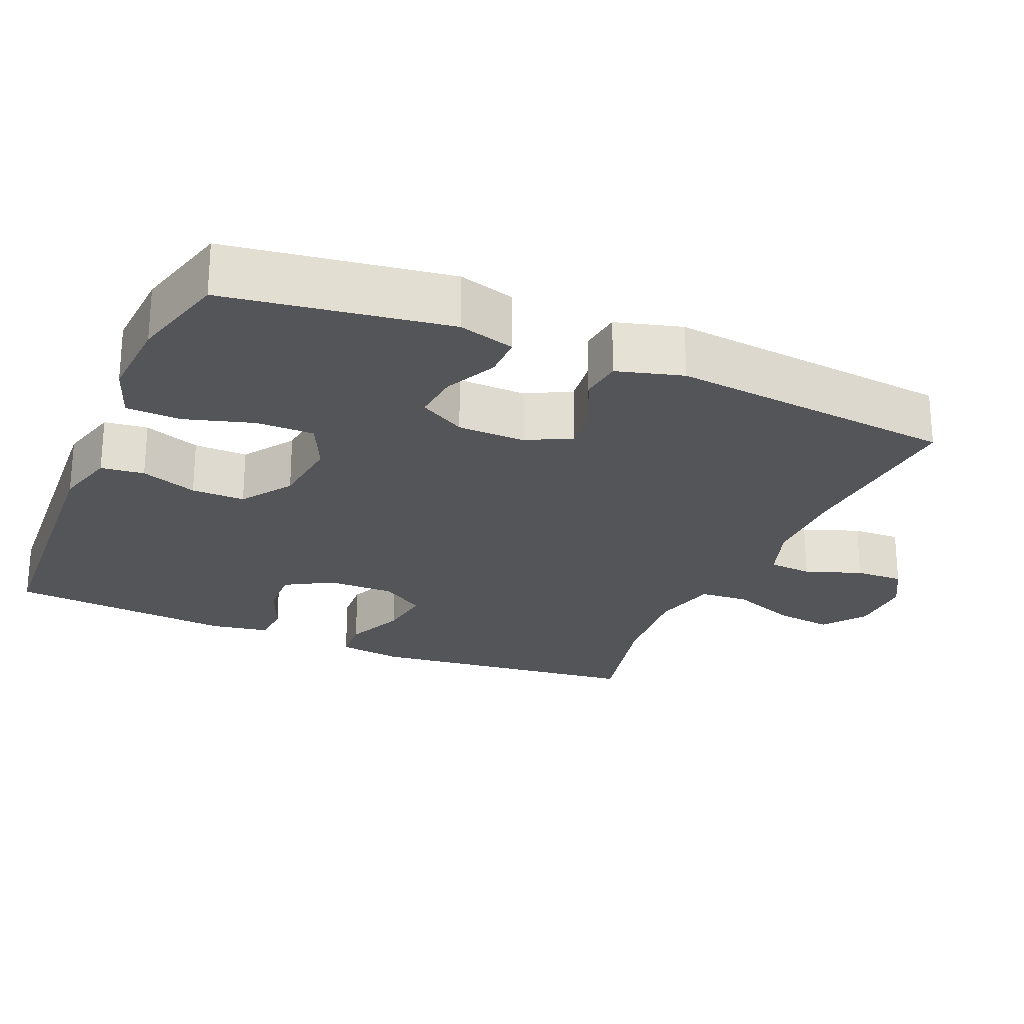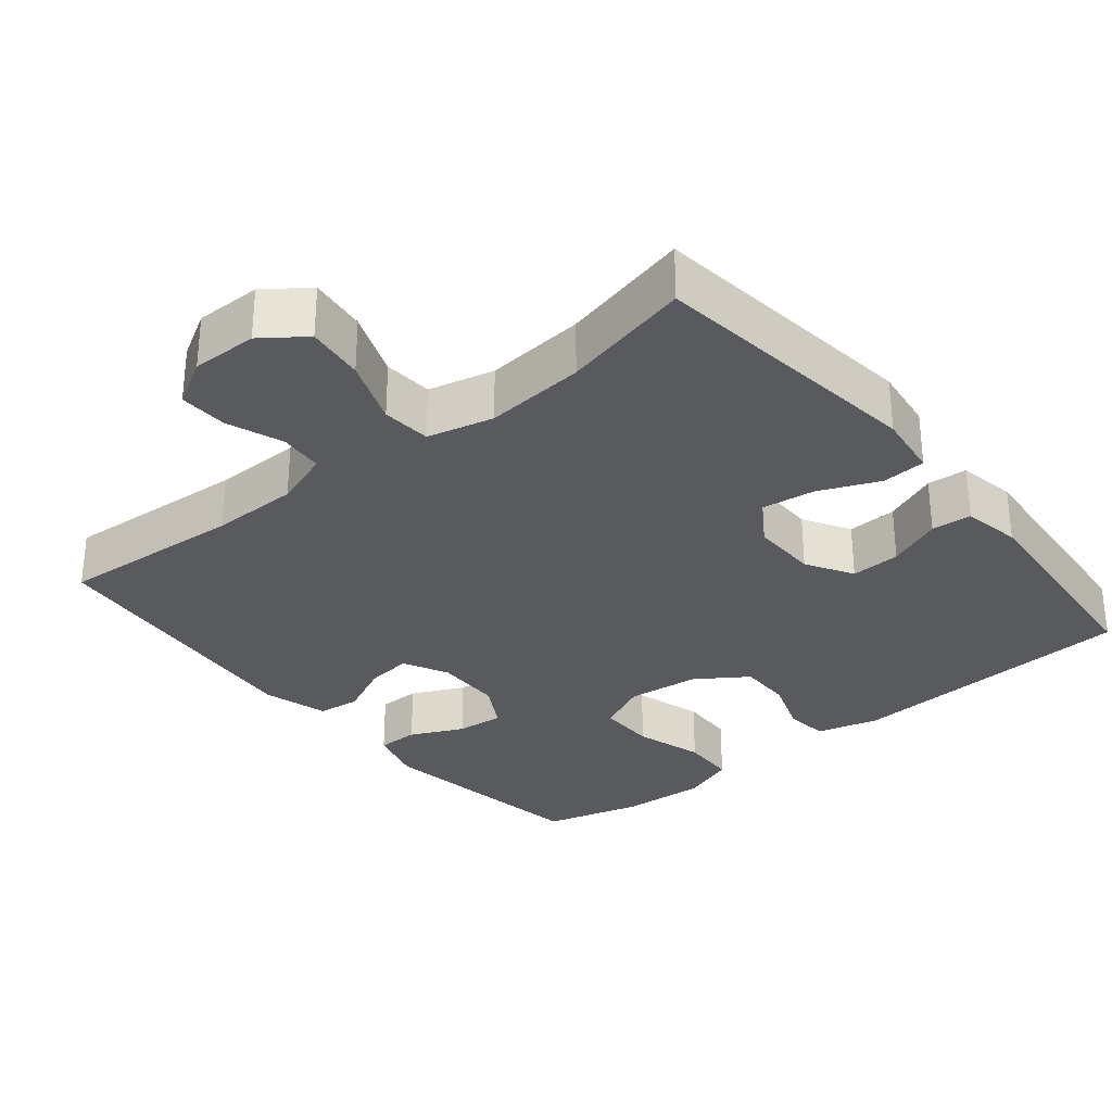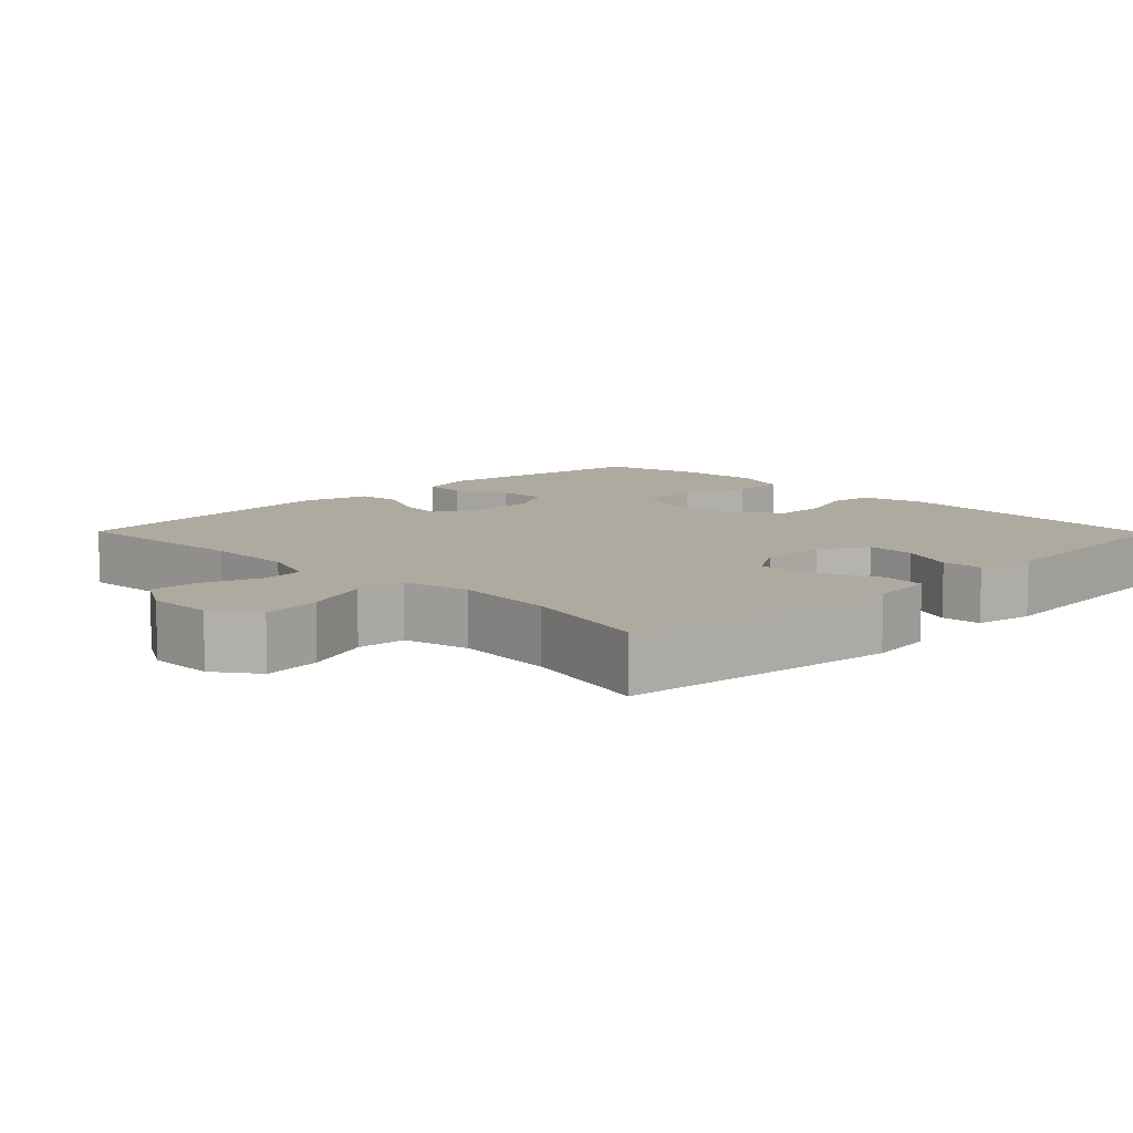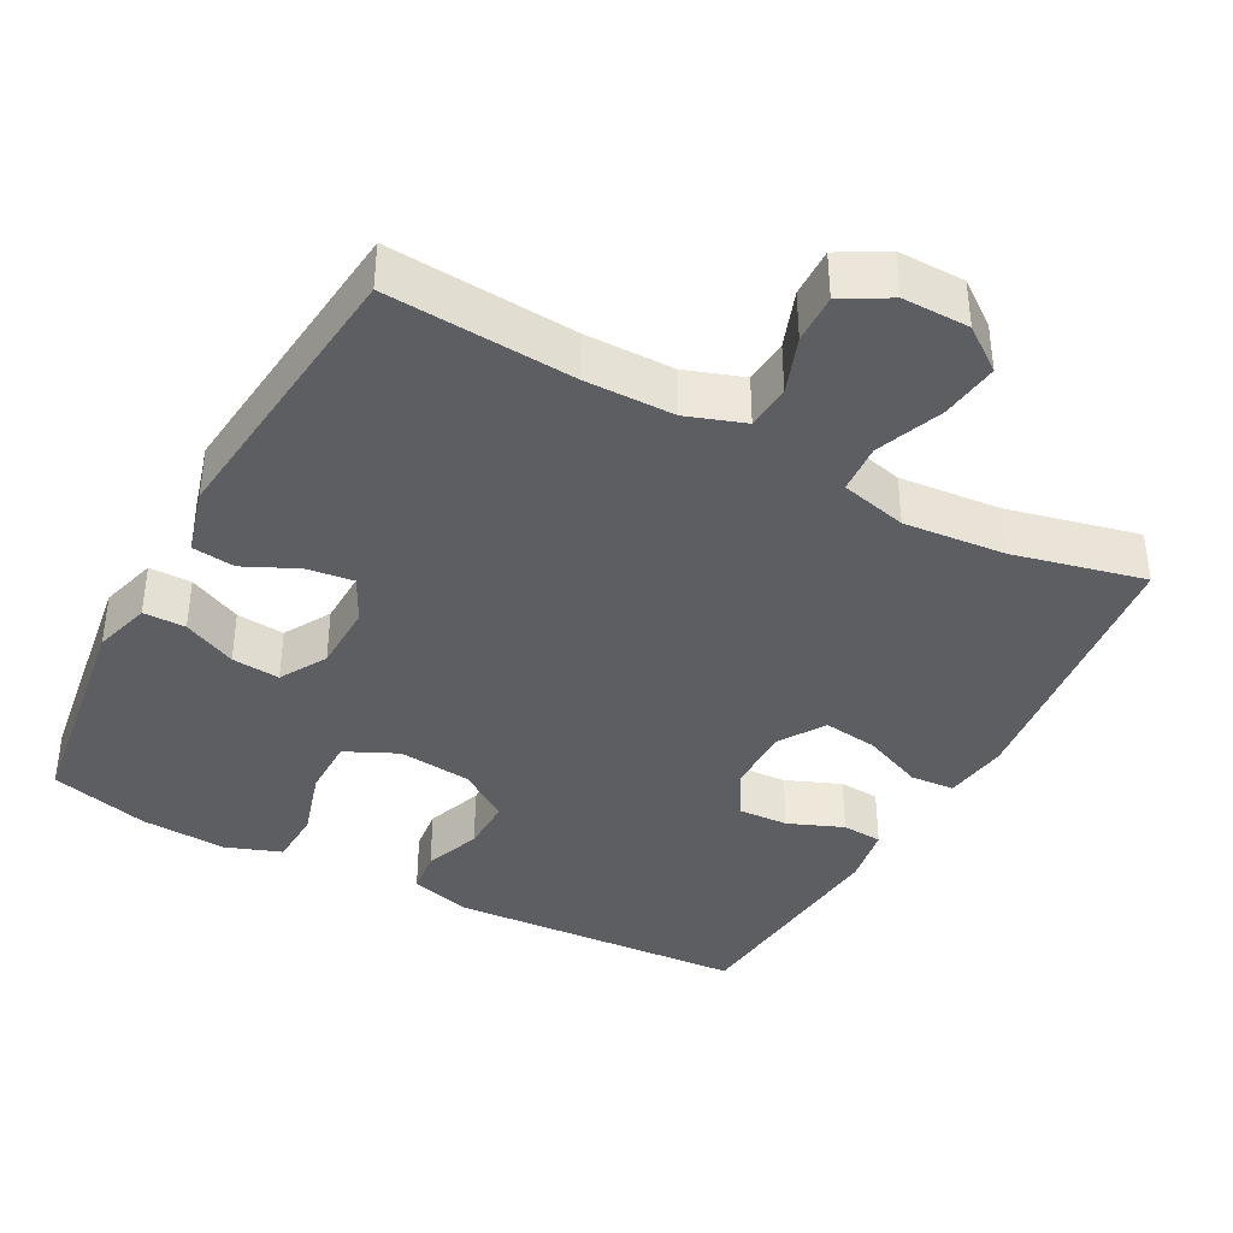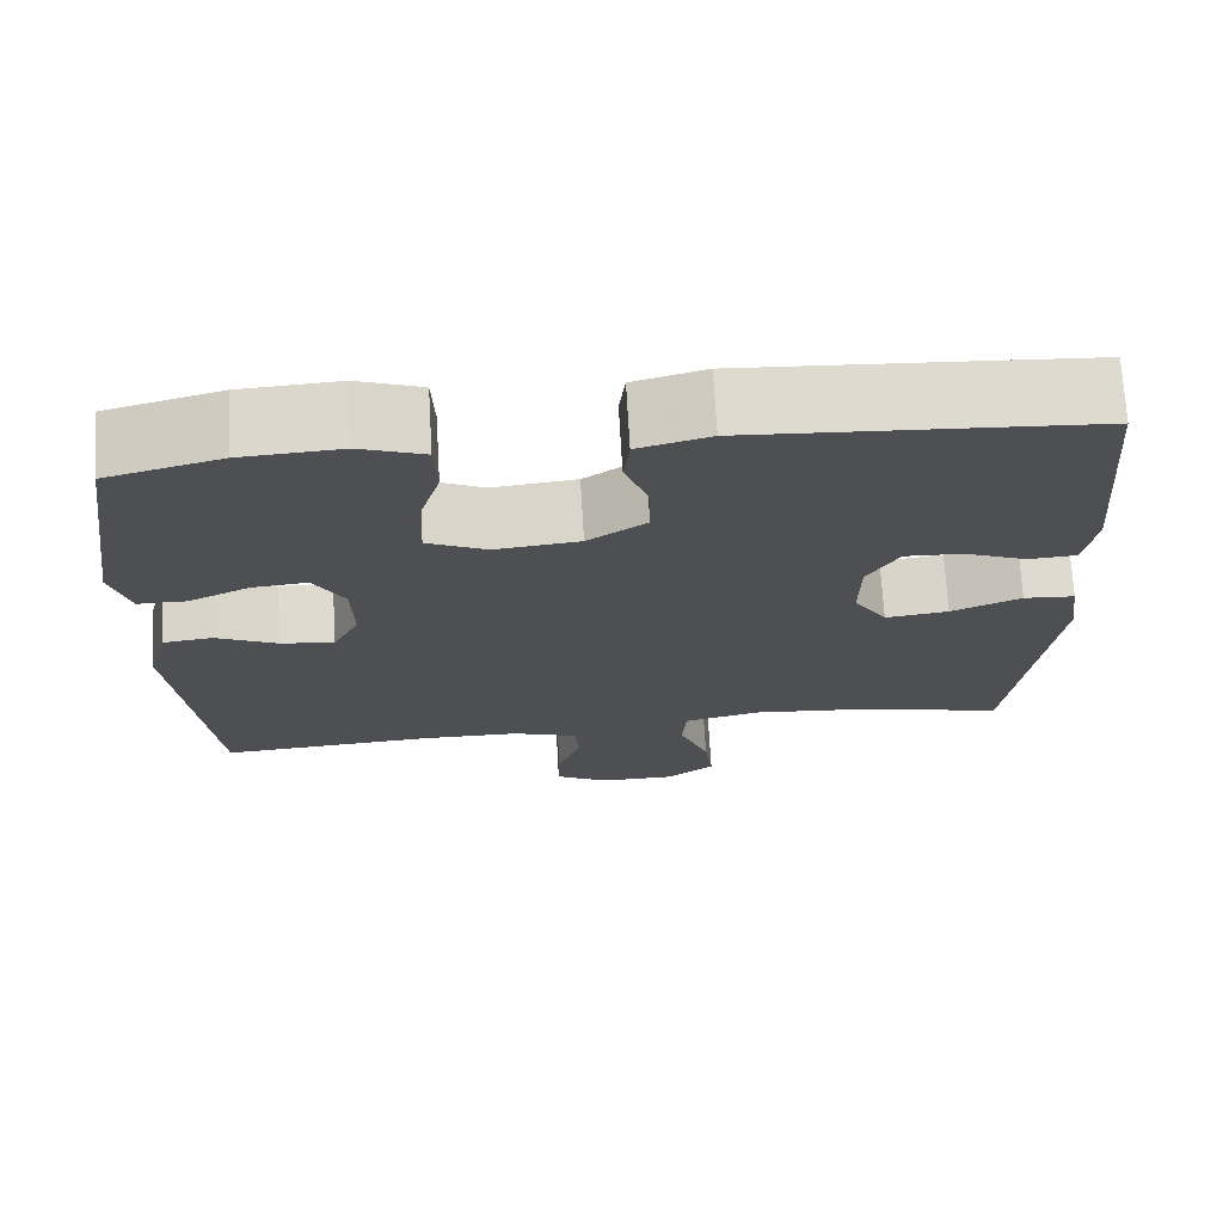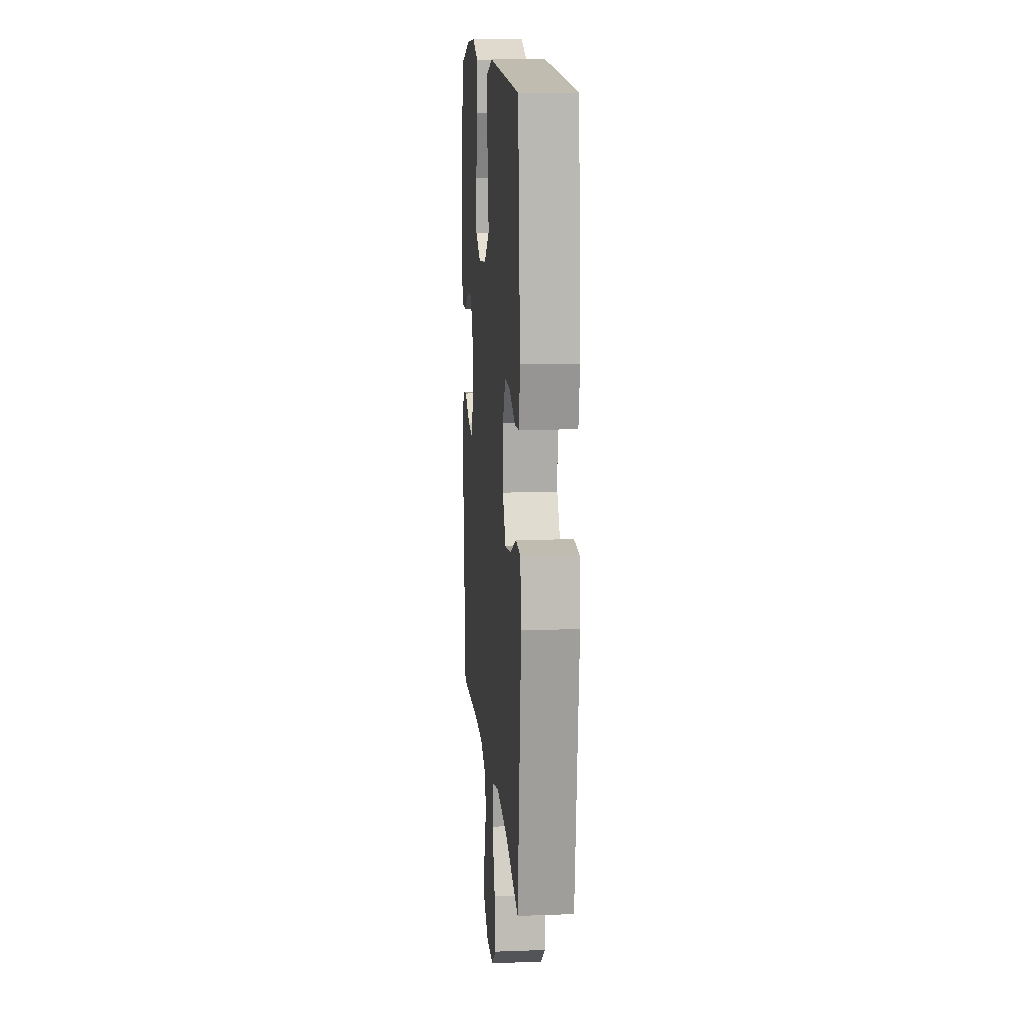
<metadata>
{"format":"obj","ext":"obj","renderer":"f3d","projection":"perspective","resolution":1024,"background":"white","views":[{"elev":-24.3,"azim":66.8,"up":"+Y"},{"elev":-30.7,"azim":-140.6,"up":"+Y"},{"elev":9.5,"azim":-134.4,"up":"+Y"},{"elev":-38.7,"azim":151.7,"up":"+Y"},{"elev":71.8,"azim":176.7,"up":"+Z"},{"elev":12.8,"azim":-94.8,"up":"+Z"}]}
</metadata>
<code>
v 0.5 0.07 -0.5
v 0.248 0.07 -0.482
v 0.128 0.07 -0.483
v 0.05 0.07 -0.51
v 0.045 0.07 -0.57
v 0.073 0.07 -0.647
v 0.075 0.07 -0.713
v 0.012 0.07 -0.749
v -0.078 0.07 -0.748
v -0.136 0.07 -0.705
v -0.126 0.07 -0.626
v -0.091 0.07 -0.536
v -0.096 0.07 -0.469
v -0.186 0.07 -0.447
v -0.323 0.07 -0.459
v -0.5 0.07 -0.5
v -0.545 0.07 -0.122
v -0.533 0.07 -0.034
v -0.473 0.07 -0.03
v -0.391 0.07 -0.065
v -0.317 0.07 -0.075
v -0.278 0.07 -0.014
v -0.279 0.07 0.077
v -0.316 0.07 0.141
v -0.384 0.07 0.138
v -0.458 0.07 0.108
v -0.513 0.07 0.112
v -0.527 0.07 0.192
v -0.5 0.07 0.5
v -0.1 0.07 0.525
v -0.016 0.07 0.502
v -0.009 0.07 0.443
v -0.037 0.07 0.366
v -0.038 0.07 0.293
v 0.031 0.07 0.246
v 0.13 0.07 0.235
v 0.2 0.07 0.268
v 0.2 0.07 0.347
v 0.172 0.07 0.441
v 0.175 0.07 0.516
v 0.25 0.07 0.543
v 0.366 0.07 0.536
v 0.5 0.07 0.5
v 0.545 0.07 0.198
v 0.523 0.07 0.121
v 0.466 0.07 0.121
v 0.394 0.07 0.155
v 0.329 0.07 0.161
v 0.293 0.07 0.098
v 0.291 0.07 0.006
v 0.322 0.07 -0.055
v 0.385 0.07 -0.047
v 0.457 0.07 -0.013
v 0.515 0.07 -0.02
v 0.54 0.07 -0.11
v 0.5 0 -0.5
v 0.248 0 -0.482
v 0.128 0 -0.483
v 0.05 0 -0.51
v 0.045 0 -0.57
v 0.073 0 -0.647
v 0.075 0 -0.713
v 0.012 0 -0.749
v -0.078 0 -0.748
v -0.136 0 -0.705
v -0.126 0 -0.626
v -0.091 0 -0.536
v -0.096 0 -0.469
v -0.186 0 -0.447
v -0.323 0 -0.459
v -0.5 0 -0.5
v -0.545 0 -0.122
v -0.533 0 -0.034
v -0.473 0 -0.03
v -0.391 0 -0.065
v -0.317 0 -0.075
v -0.278 0 -0.014
v -0.279 0 0.077
v -0.316 0 0.141
v -0.384 0 0.138
v -0.458 0 0.108
v -0.513 0 0.112
v -0.527 0 0.192
v -0.5 0 0.5
v -0.1 0 0.525
v -0.016 0 0.502
v -0.009 0 0.443
v -0.037 0 0.366
v -0.038 0 0.293
v 0.031 0 0.246
v 0.13 0 0.235
v 0.2 0 0.268
v 0.2 0 0.347
v 0.172 0 0.441
v 0.175 0 0.516
v 0.25 0 0.543
v 0.366 0 0.536
v 0.5 0 0.5
v 0.545 0 0.198
v 0.523 0 0.121
v 0.466 0 0.121
v 0.394 0 0.155
v 0.329 0 0.161
v 0.293 0 0.098
v 0.291 0 0.006
v 0.322 0 -0.055
v 0.385 0 -0.047
v 0.457 0 -0.013
v 0.515 0 -0.02
v 0.54 0 -0.11
f 55 1 2
f 54 55 2
f 53 54 2
f 52 53 2
f 51 52 2 3
f 50 51 3 4
f 49 50 4
f 45 46 47
f 44 45 47
f 43 44 47
f 42 43 47
f 41 42 47
f 40 41 47
f 39 40 47
f 38 39 47
f 37 38 47 48
f 36 37 48 49
f 31 32 33
f 30 31 33
f 29 30 33
f 28 29 33
f 27 28 33
f 26 27 33
f 25 26 33
f 24 25 33 34
f 23 24 34 35
f 18 19 20
f 17 18 20
f 16 17 20
f 15 16 20
f 14 15 20 21
f 13 14 21 22
f 10 11 12
f 9 10 12
f 8 9 12
f 7 8 12
f 6 7 12
f 5 6 12
f 4 5 12 13
f 35 36 49
f 23 35 49
f 22 23 49
f 13 22 49
f 4 13 49
f 57 56 110
f 57 110 109
f 57 109 108
f 57 108 107
f 58 57 107 106
f 59 58 106 105
f 59 105 104
f 102 101 100
f 102 100 99
f 102 99 98
f 102 98 97
f 102 97 96
f 102 96 95
f 102 95 94
f 102 94 93
f 103 102 93 92
f 104 103 92 91
f 88 87 86
f 88 86 85
f 88 85 84
f 88 84 83
f 88 83 82
f 88 82 81
f 88 81 80
f 89 88 80 79
f 90 89 79 78
f 75 74 73
f 75 73 72
f 75 72 71
f 75 71 70
f 76 75 70 69
f 77 76 69 68
f 67 66 65
f 67 65 64
f 67 64 63
f 67 63 62
f 67 62 61
f 67 61 60
f 68 67 60 59
f 104 91 90
f 104 90 78
f 104 78 77
f 104 77 68
f 104 68 59
f 1 56 57 2
f 2 57 58 3
f 3 58 59 4
f 4 59 60 5
f 5 60 61 6
f 6 61 62 7
f 7 62 63 8
f 8 63 64 9
f 9 64 65 10
f 10 65 66 11
f 11 66 67 12
f 12 67 68 13
f 13 68 69 14
f 14 69 70 15
f 15 70 71 16
f 16 71 72 17
f 17 72 73 18
f 18 73 74 19
f 19 74 75 20
f 20 75 76 21
f 21 76 77 22
f 22 77 78 23
f 23 78 79 24
f 24 79 80 25
f 25 80 81 26
f 26 81 82 27
f 27 82 83 28
f 28 83 84 29
f 29 84 85 30
f 30 85 86 31
f 31 86 87 32
f 32 87 88 33
f 33 88 89 34
f 34 89 90 35
f 35 90 91 36
f 36 91 92 37
f 37 92 93 38
f 38 93 94 39
f 39 94 95 40
f 40 95 96 41
f 41 96 97 42
f 42 97 98 43
f 43 98 99 44
f 44 99 100 45
f 45 100 101 46
f 46 101 102 47
f 47 102 103 48
f 48 103 104 49
f 49 104 105 50
f 50 105 106 51
f 51 106 107 52
f 52 107 108 53
f 53 108 109 54
f 54 109 110 55
f 55 110 56 1

</code>
